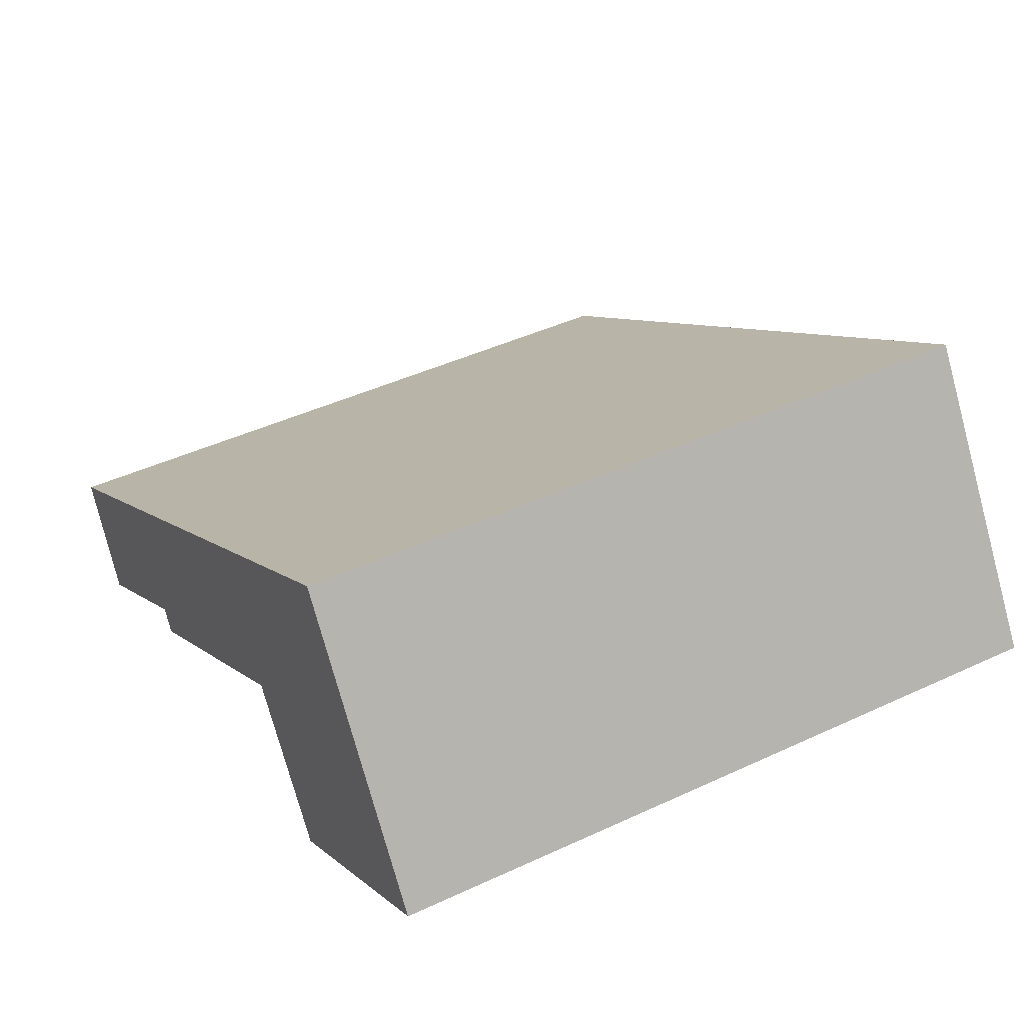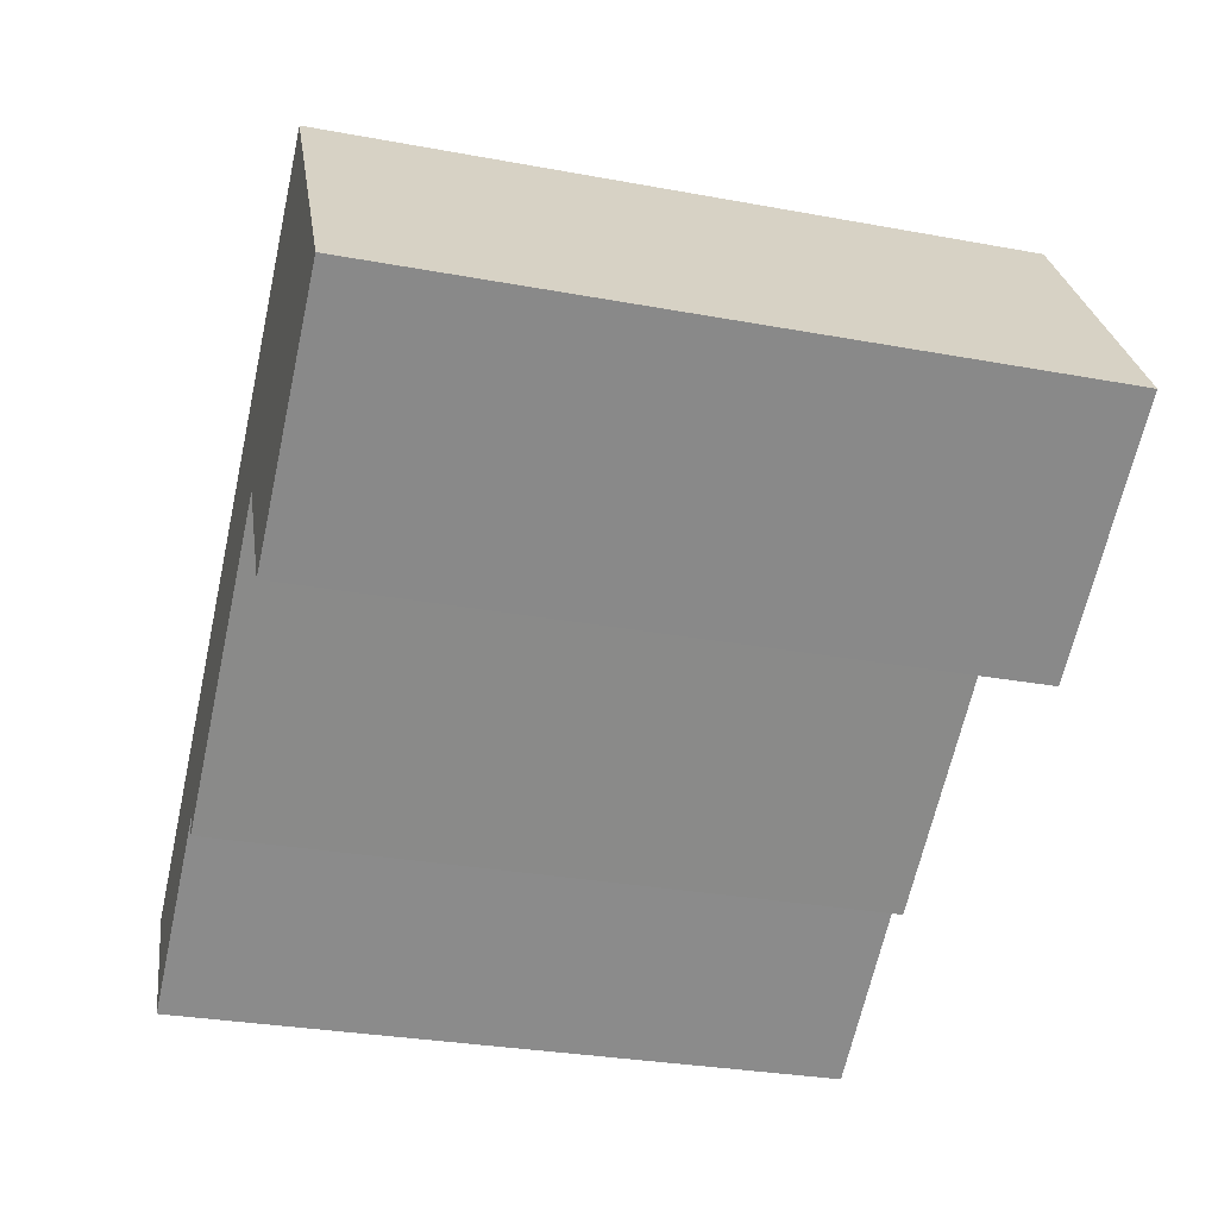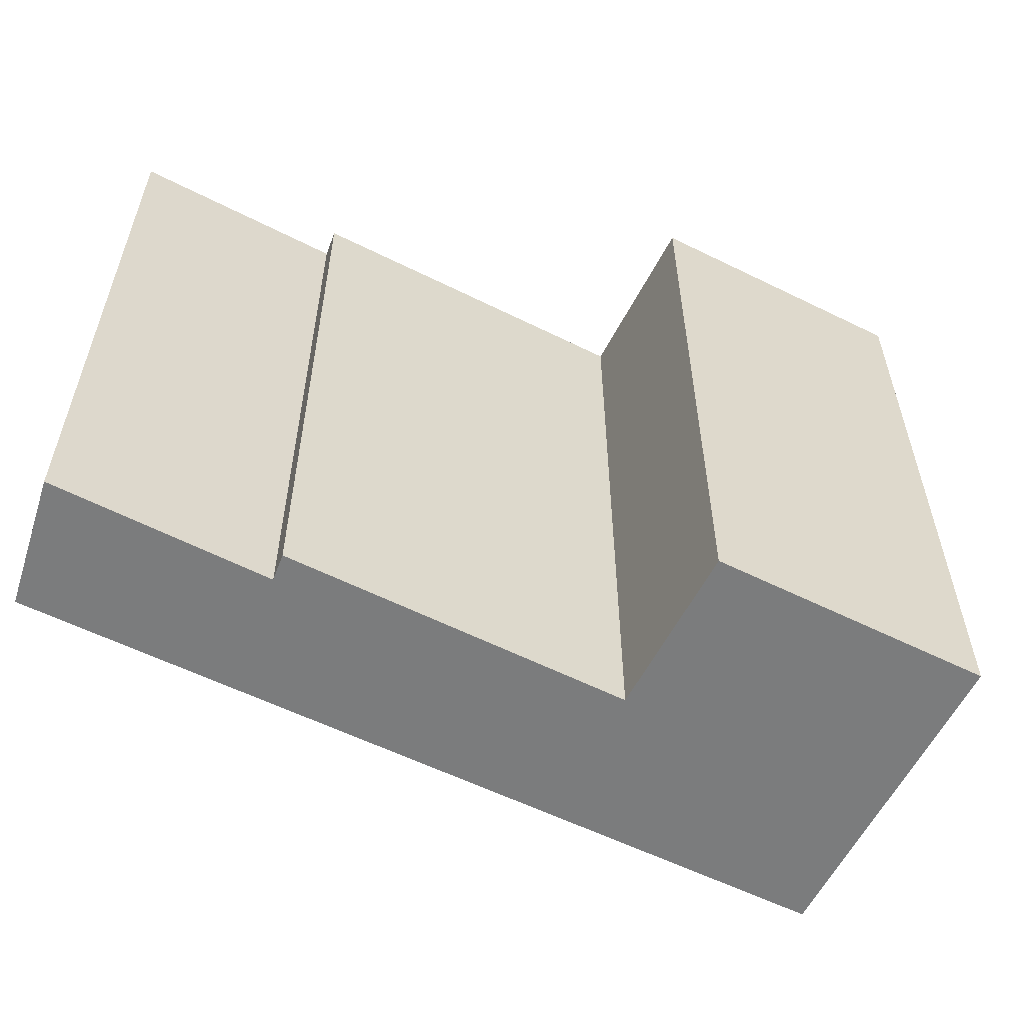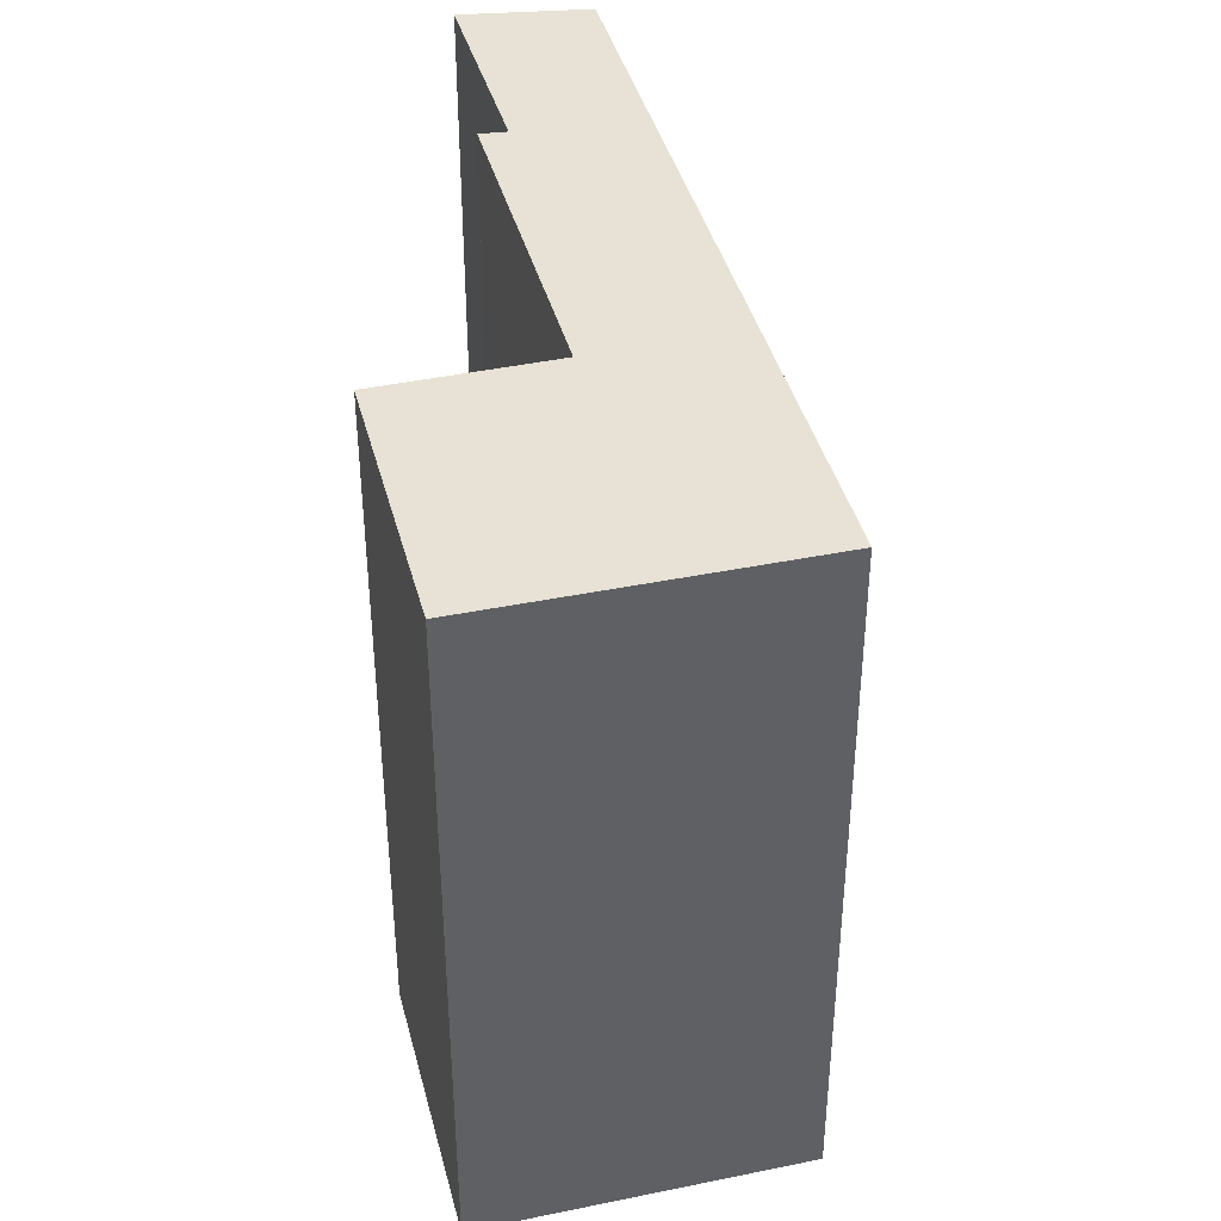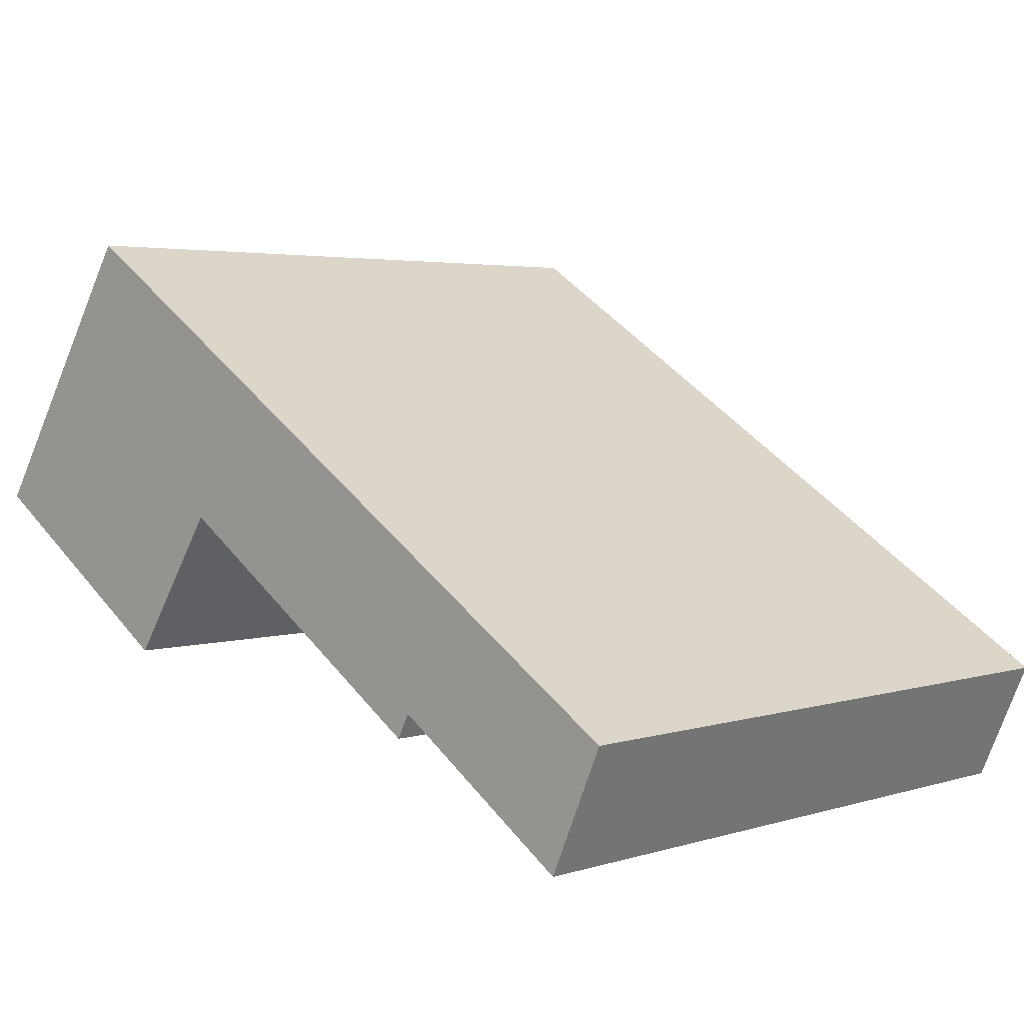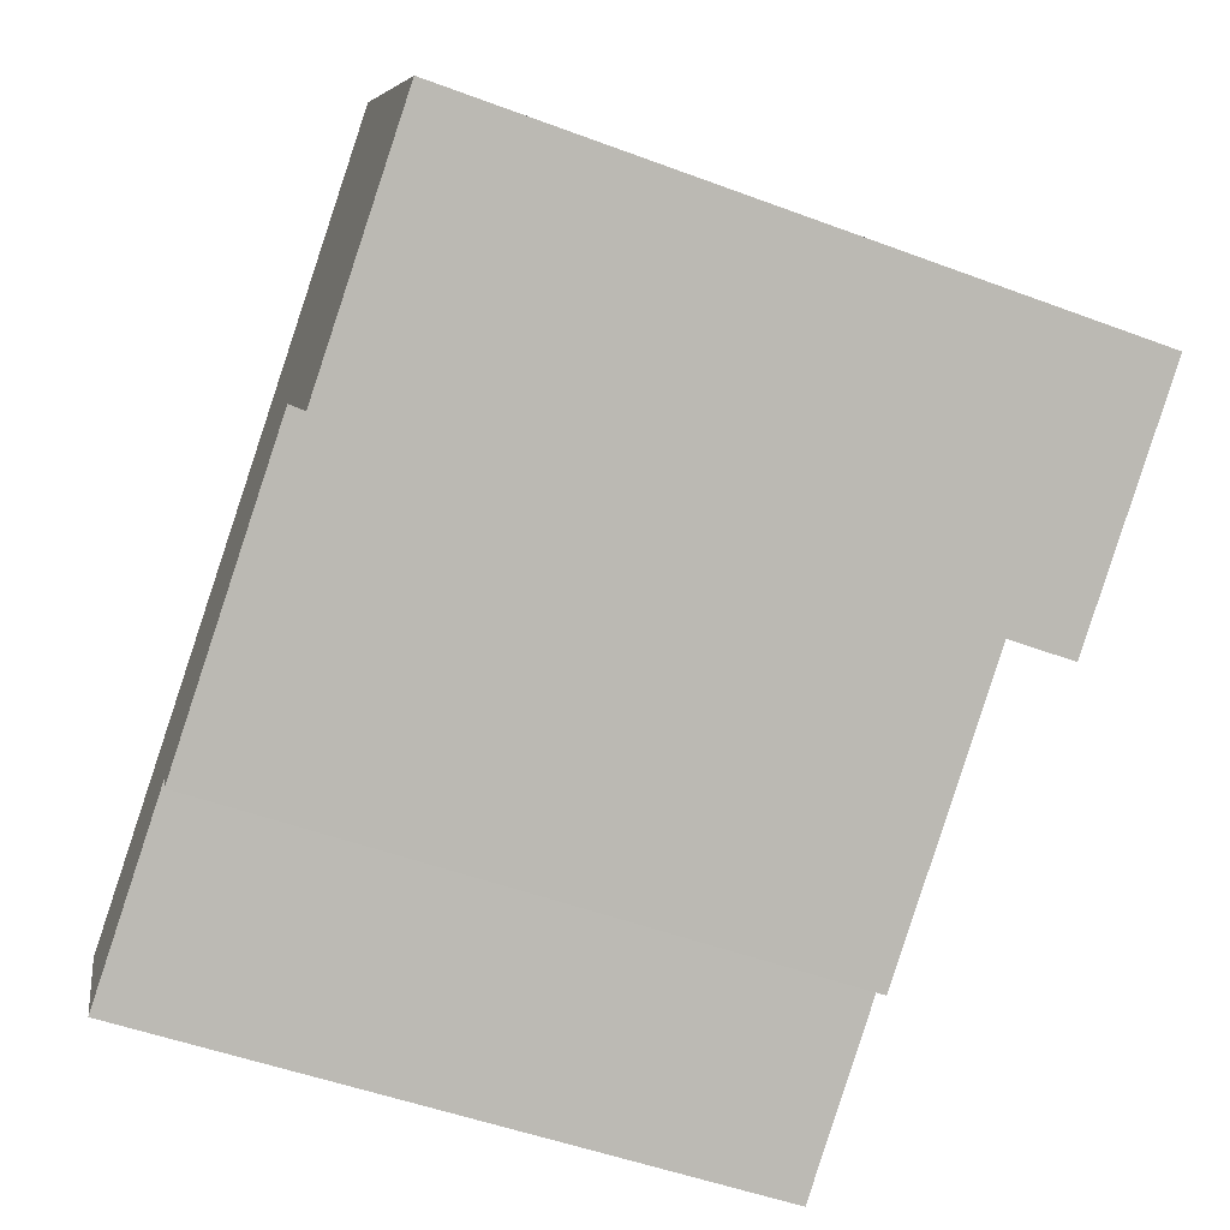
<metadata>
{"format":"obj","ext":"obj","renderer":"f3d","projection":"perspective","resolution":1024,"background":"white","views":[{"elev":43.8,"azim":-118.7,"up":"+Z"},{"elev":-30.3,"azim":-105.0,"up":"+Z"},{"elev":-58.6,"azim":-173.7,"up":"+Y"},{"elev":40.4,"azim":-71.0,"up":"+Y"},{"elev":3.6,"azim":43.8,"up":"+Z"},{"elev":-51.7,"azim":-111.9,"up":"+Z"}]}
</metadata>
<code>
v  1.272 4.977 1.952
v  1.676 4.977 -1.102
v  0 4.977 3.048e-16
v  2.368 4.977 -0.064
v  4.463 4.977 -1.452
v  3.772 4.977 0.325
v  4.553 4.977 -1.274
v  5.868 4.977 -2.162
v  6.253 4.977 -1.289
v  5.868 1.324e-16 -2.162
v  4.553 7.801e-17 -1.274
v  4.463 8.891e-17 -1.452
v  2.368 3.919e-18 -0.064
v  1.676 6.748e-17 -1.102
v  0 0 0
v  6.253 7.893e-17 -1.289
v  1.272 -1.195e-16 1.952
v  3.772 -1.99e-17 0.325
g defaultobject
f 1 2 3
f 2 1 4
f 4 1 5
f 5 1 6
f 5 6 7
f 7 6 8
f 8 6 9
f 10 7 8
f 7 10 11
f 12 4 5
f 4 12 13
f 14 3 2
f 3 14 15
f 11 5 7
f 5 11 12
f 13 2 4
f 2 13 14
f 16 8 9
f 8 16 10
f 15 1 3
f 1 15 17
f 17 6 1
f 6 17 9
f 9 17 16
f 16 17 18
f 14 17 15
f 17 14 13
f 17 13 18
f 18 13 12
f 18 12 11
f 11 16 18
f 16 11 10

</code>
